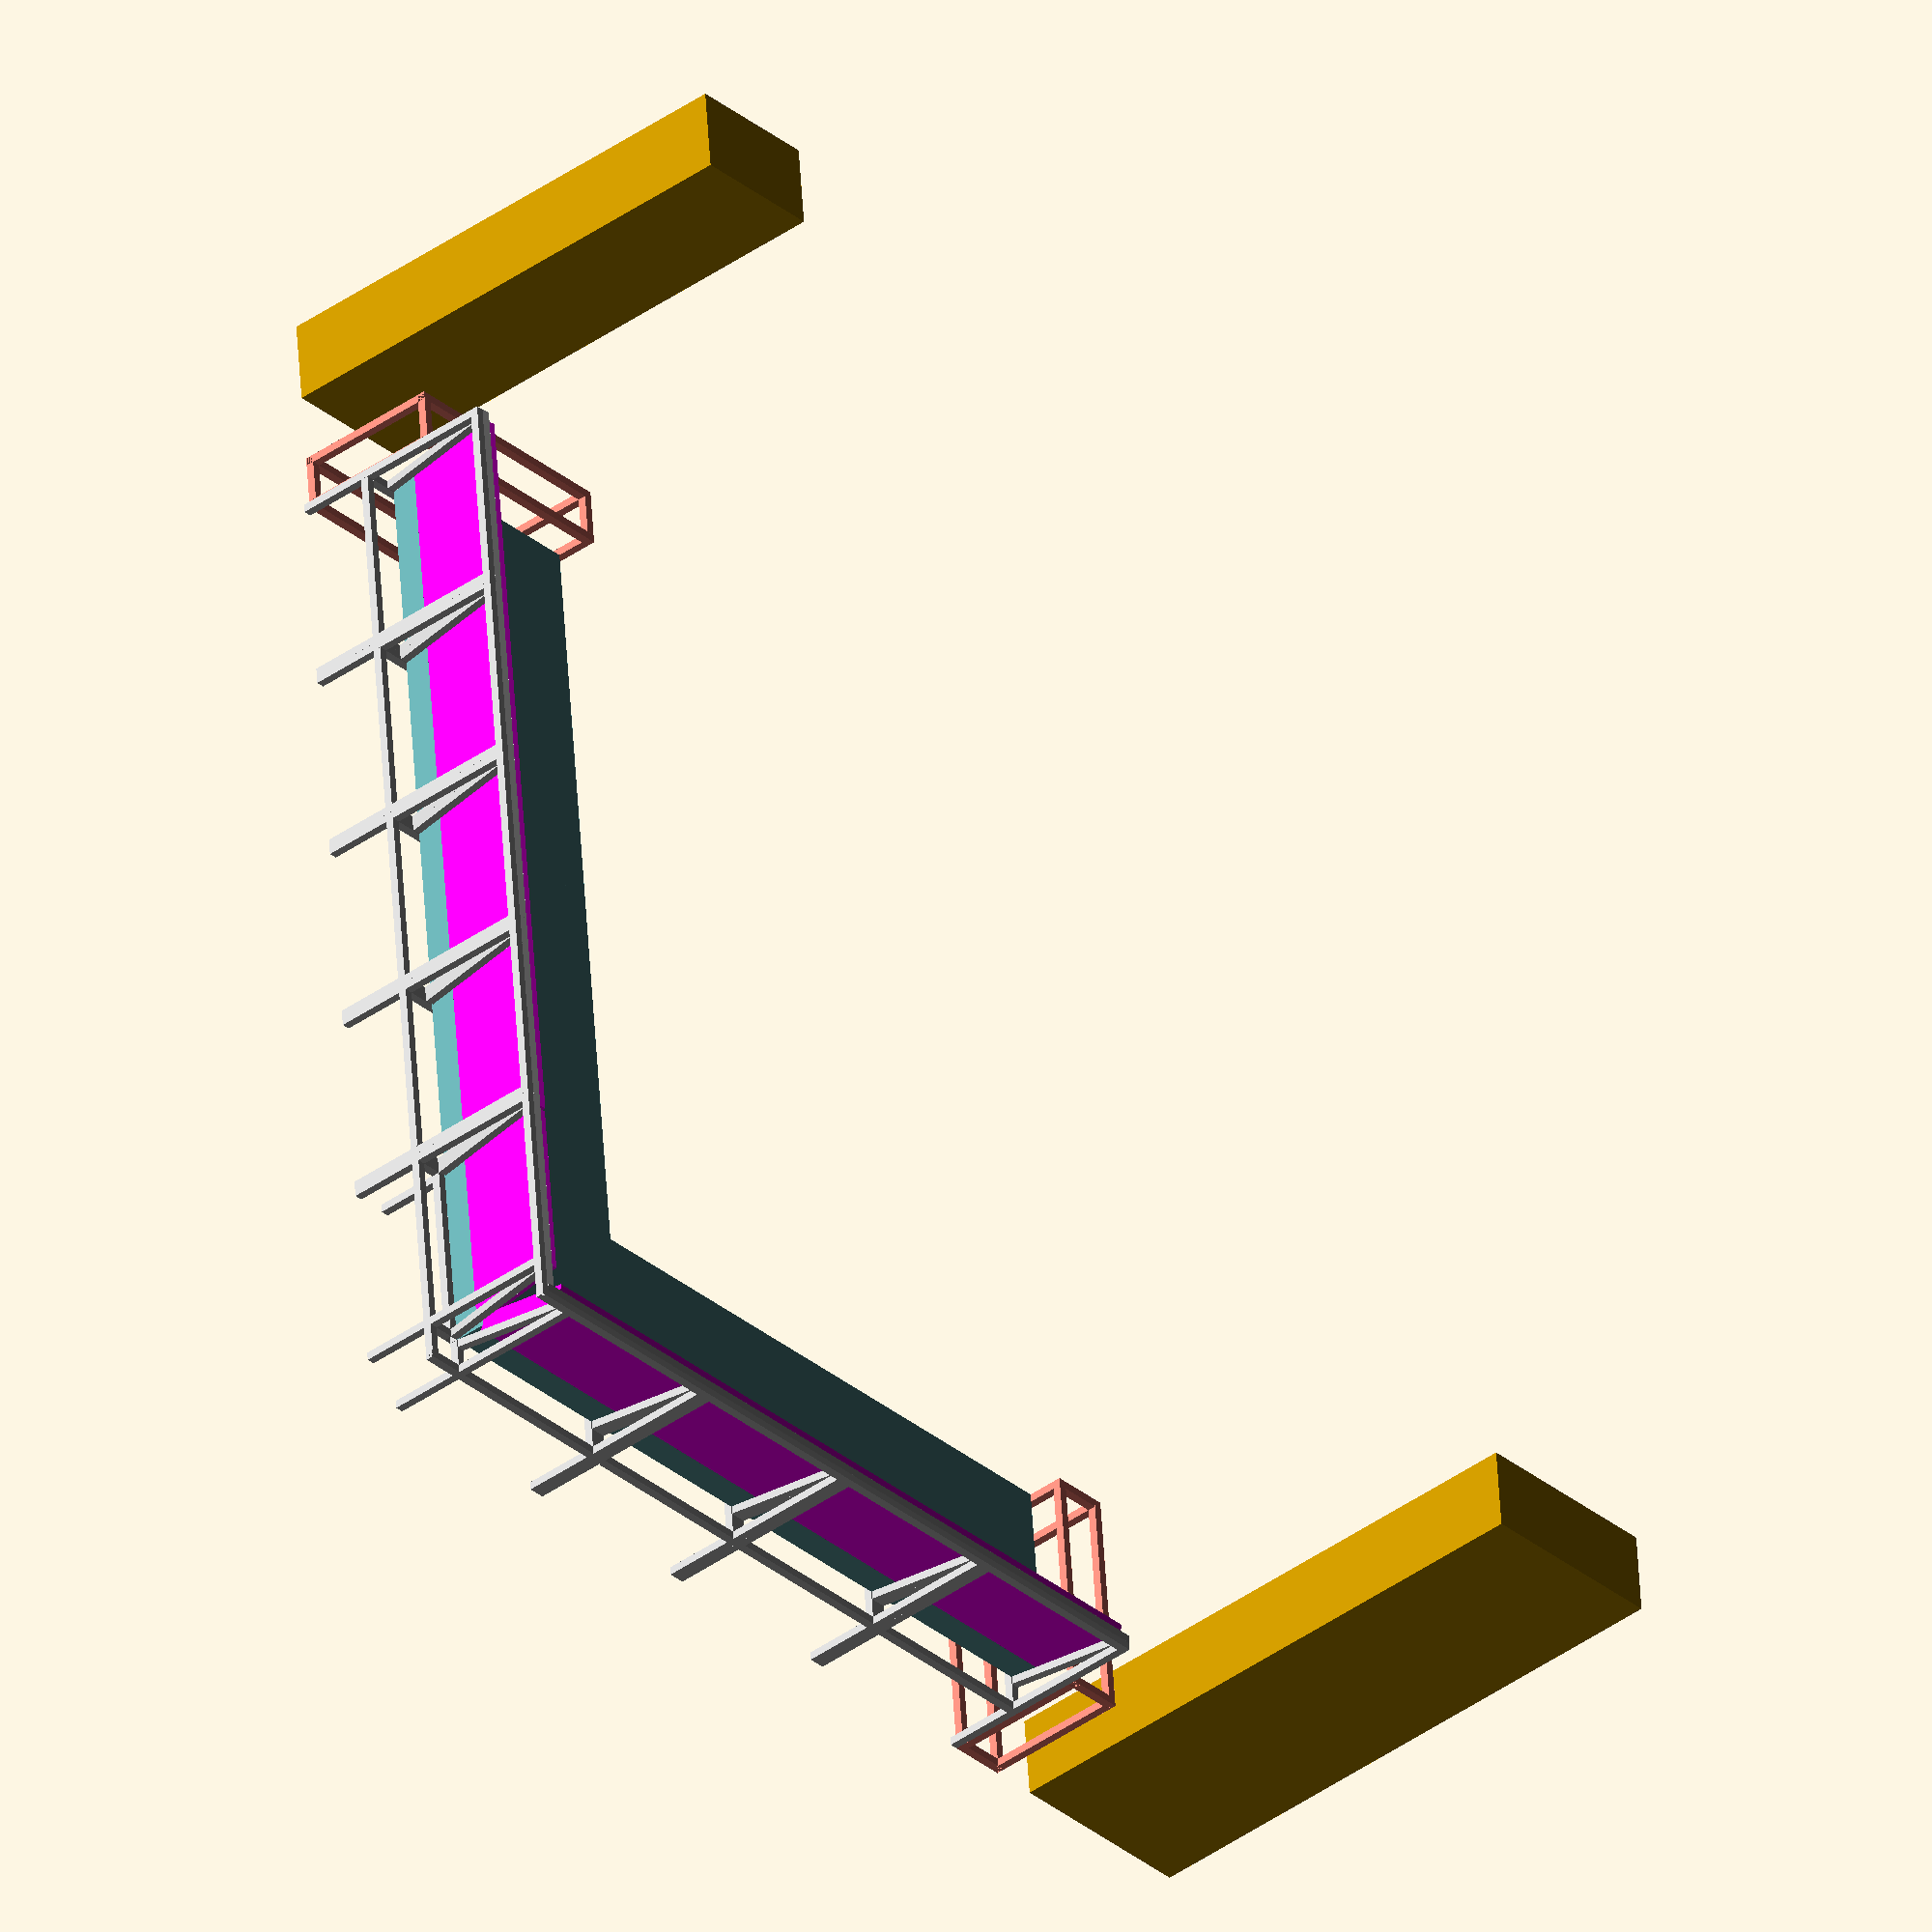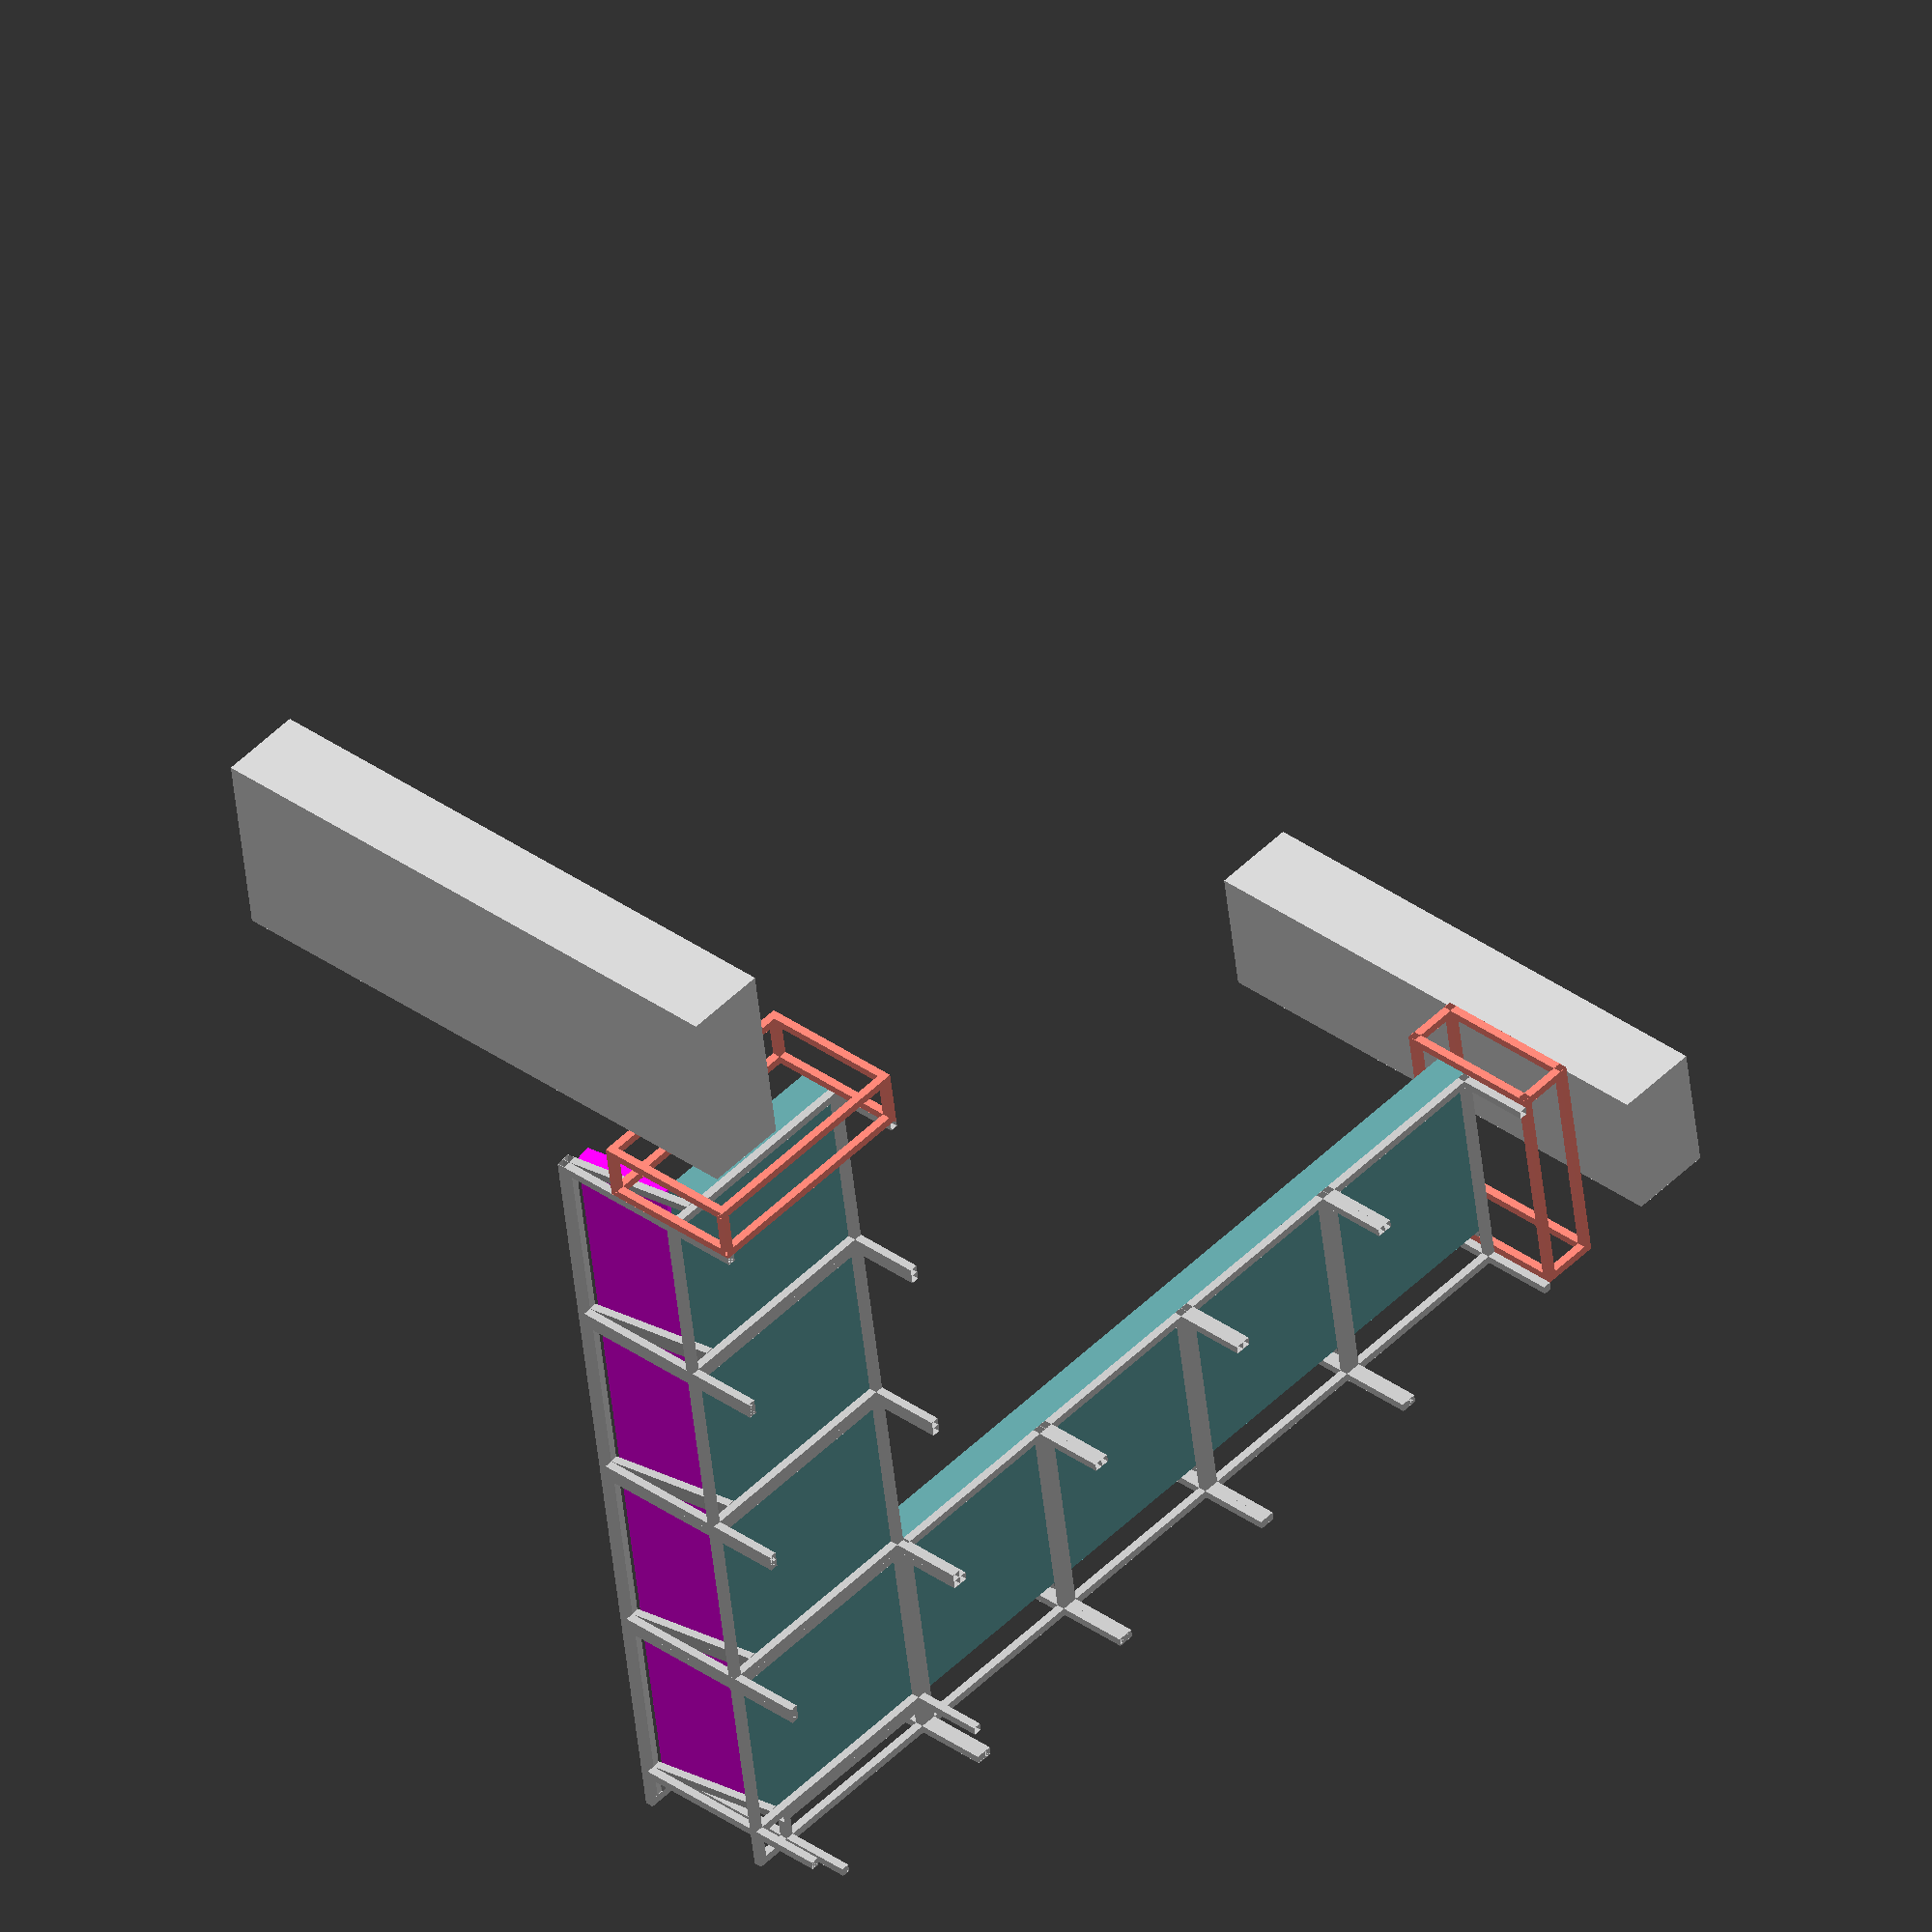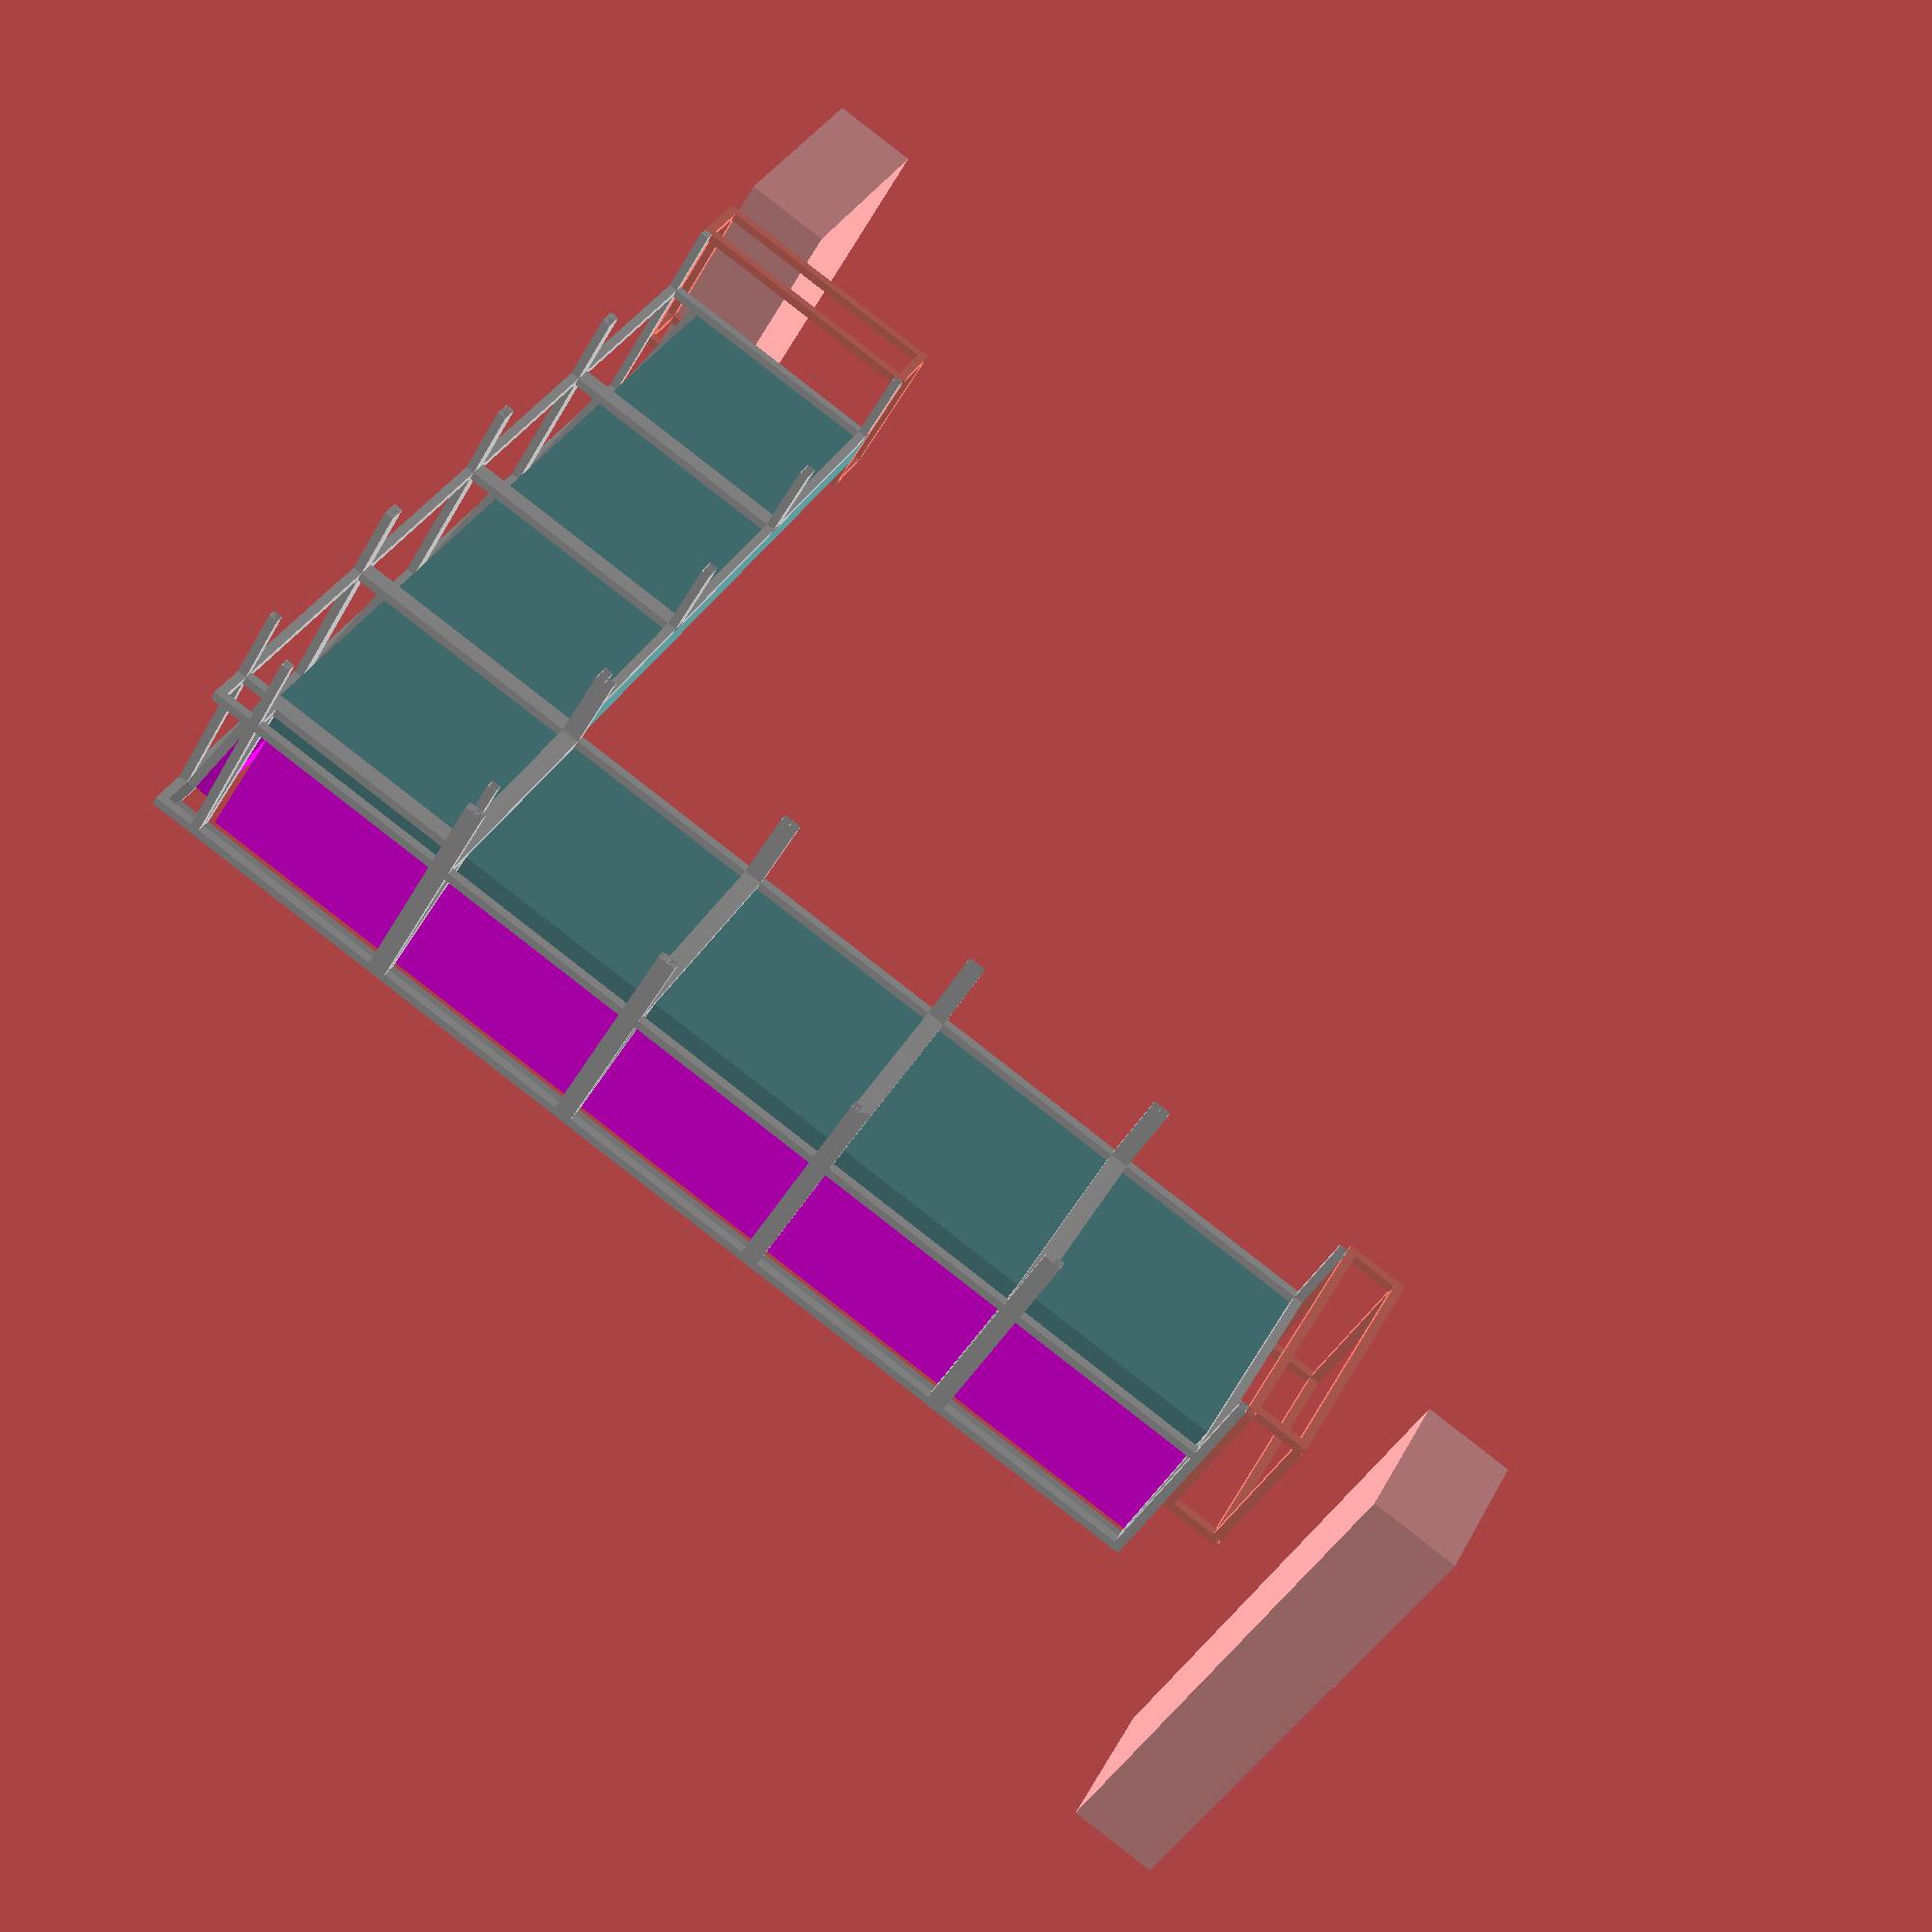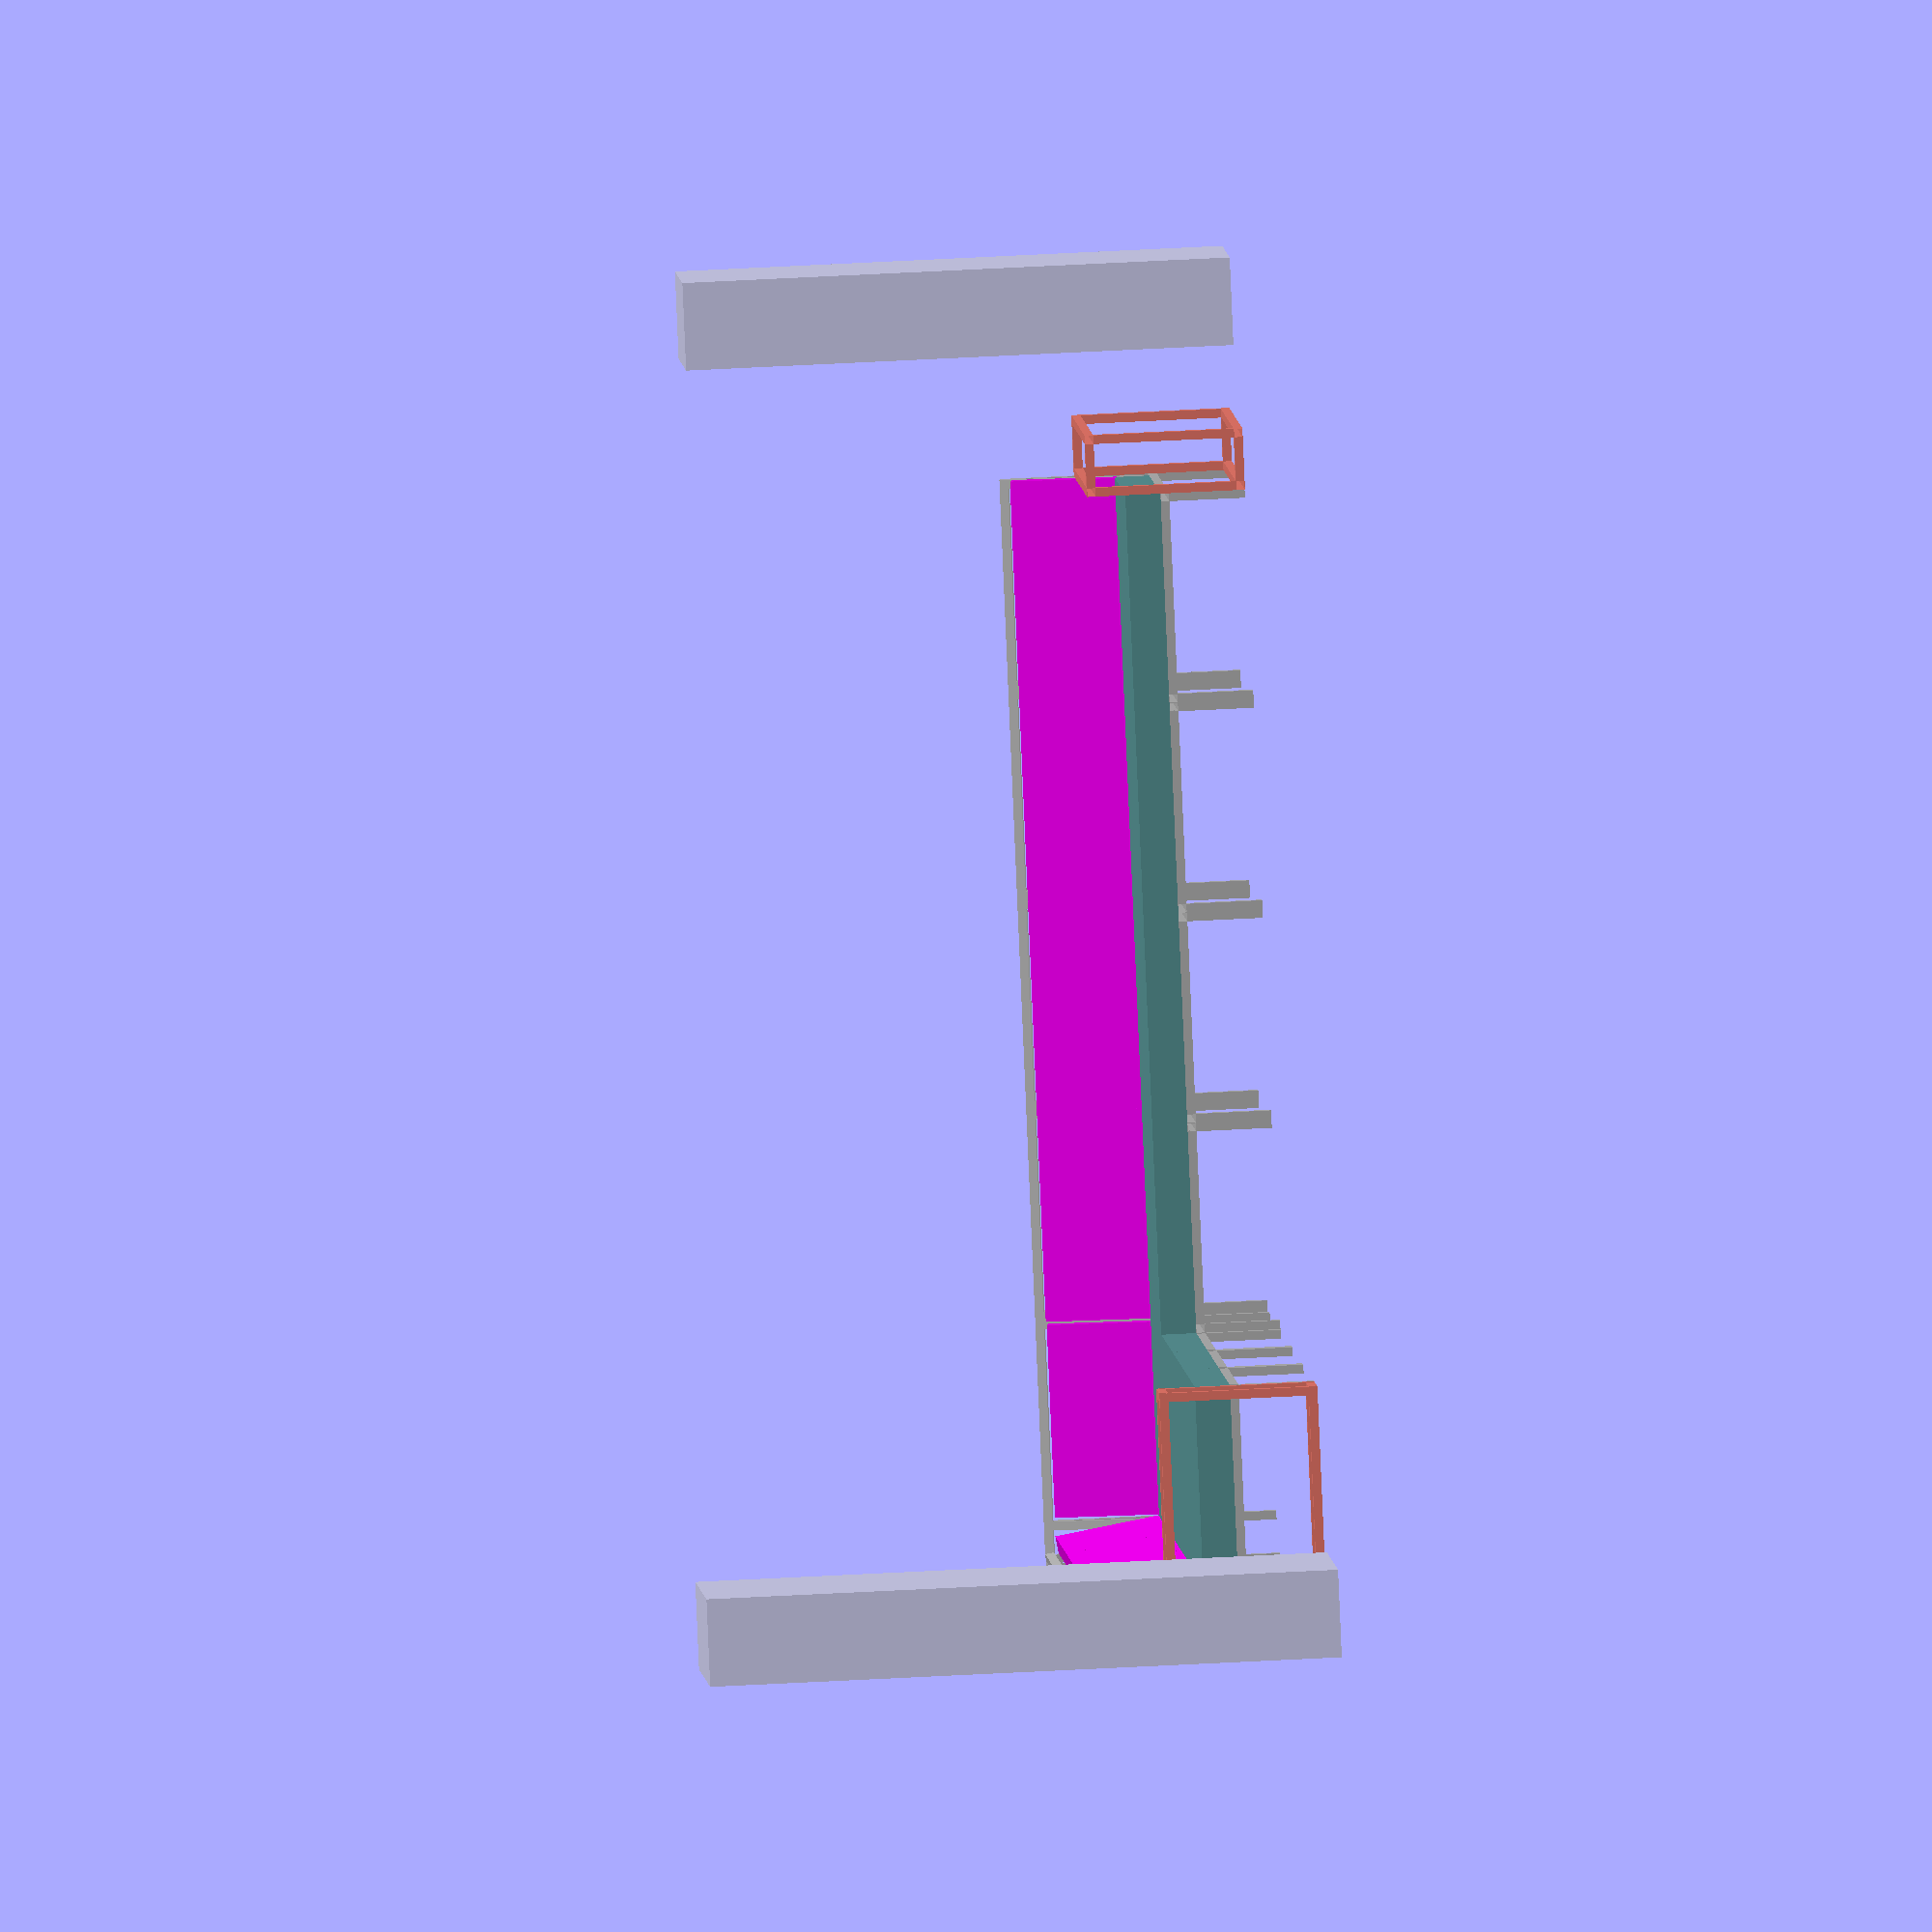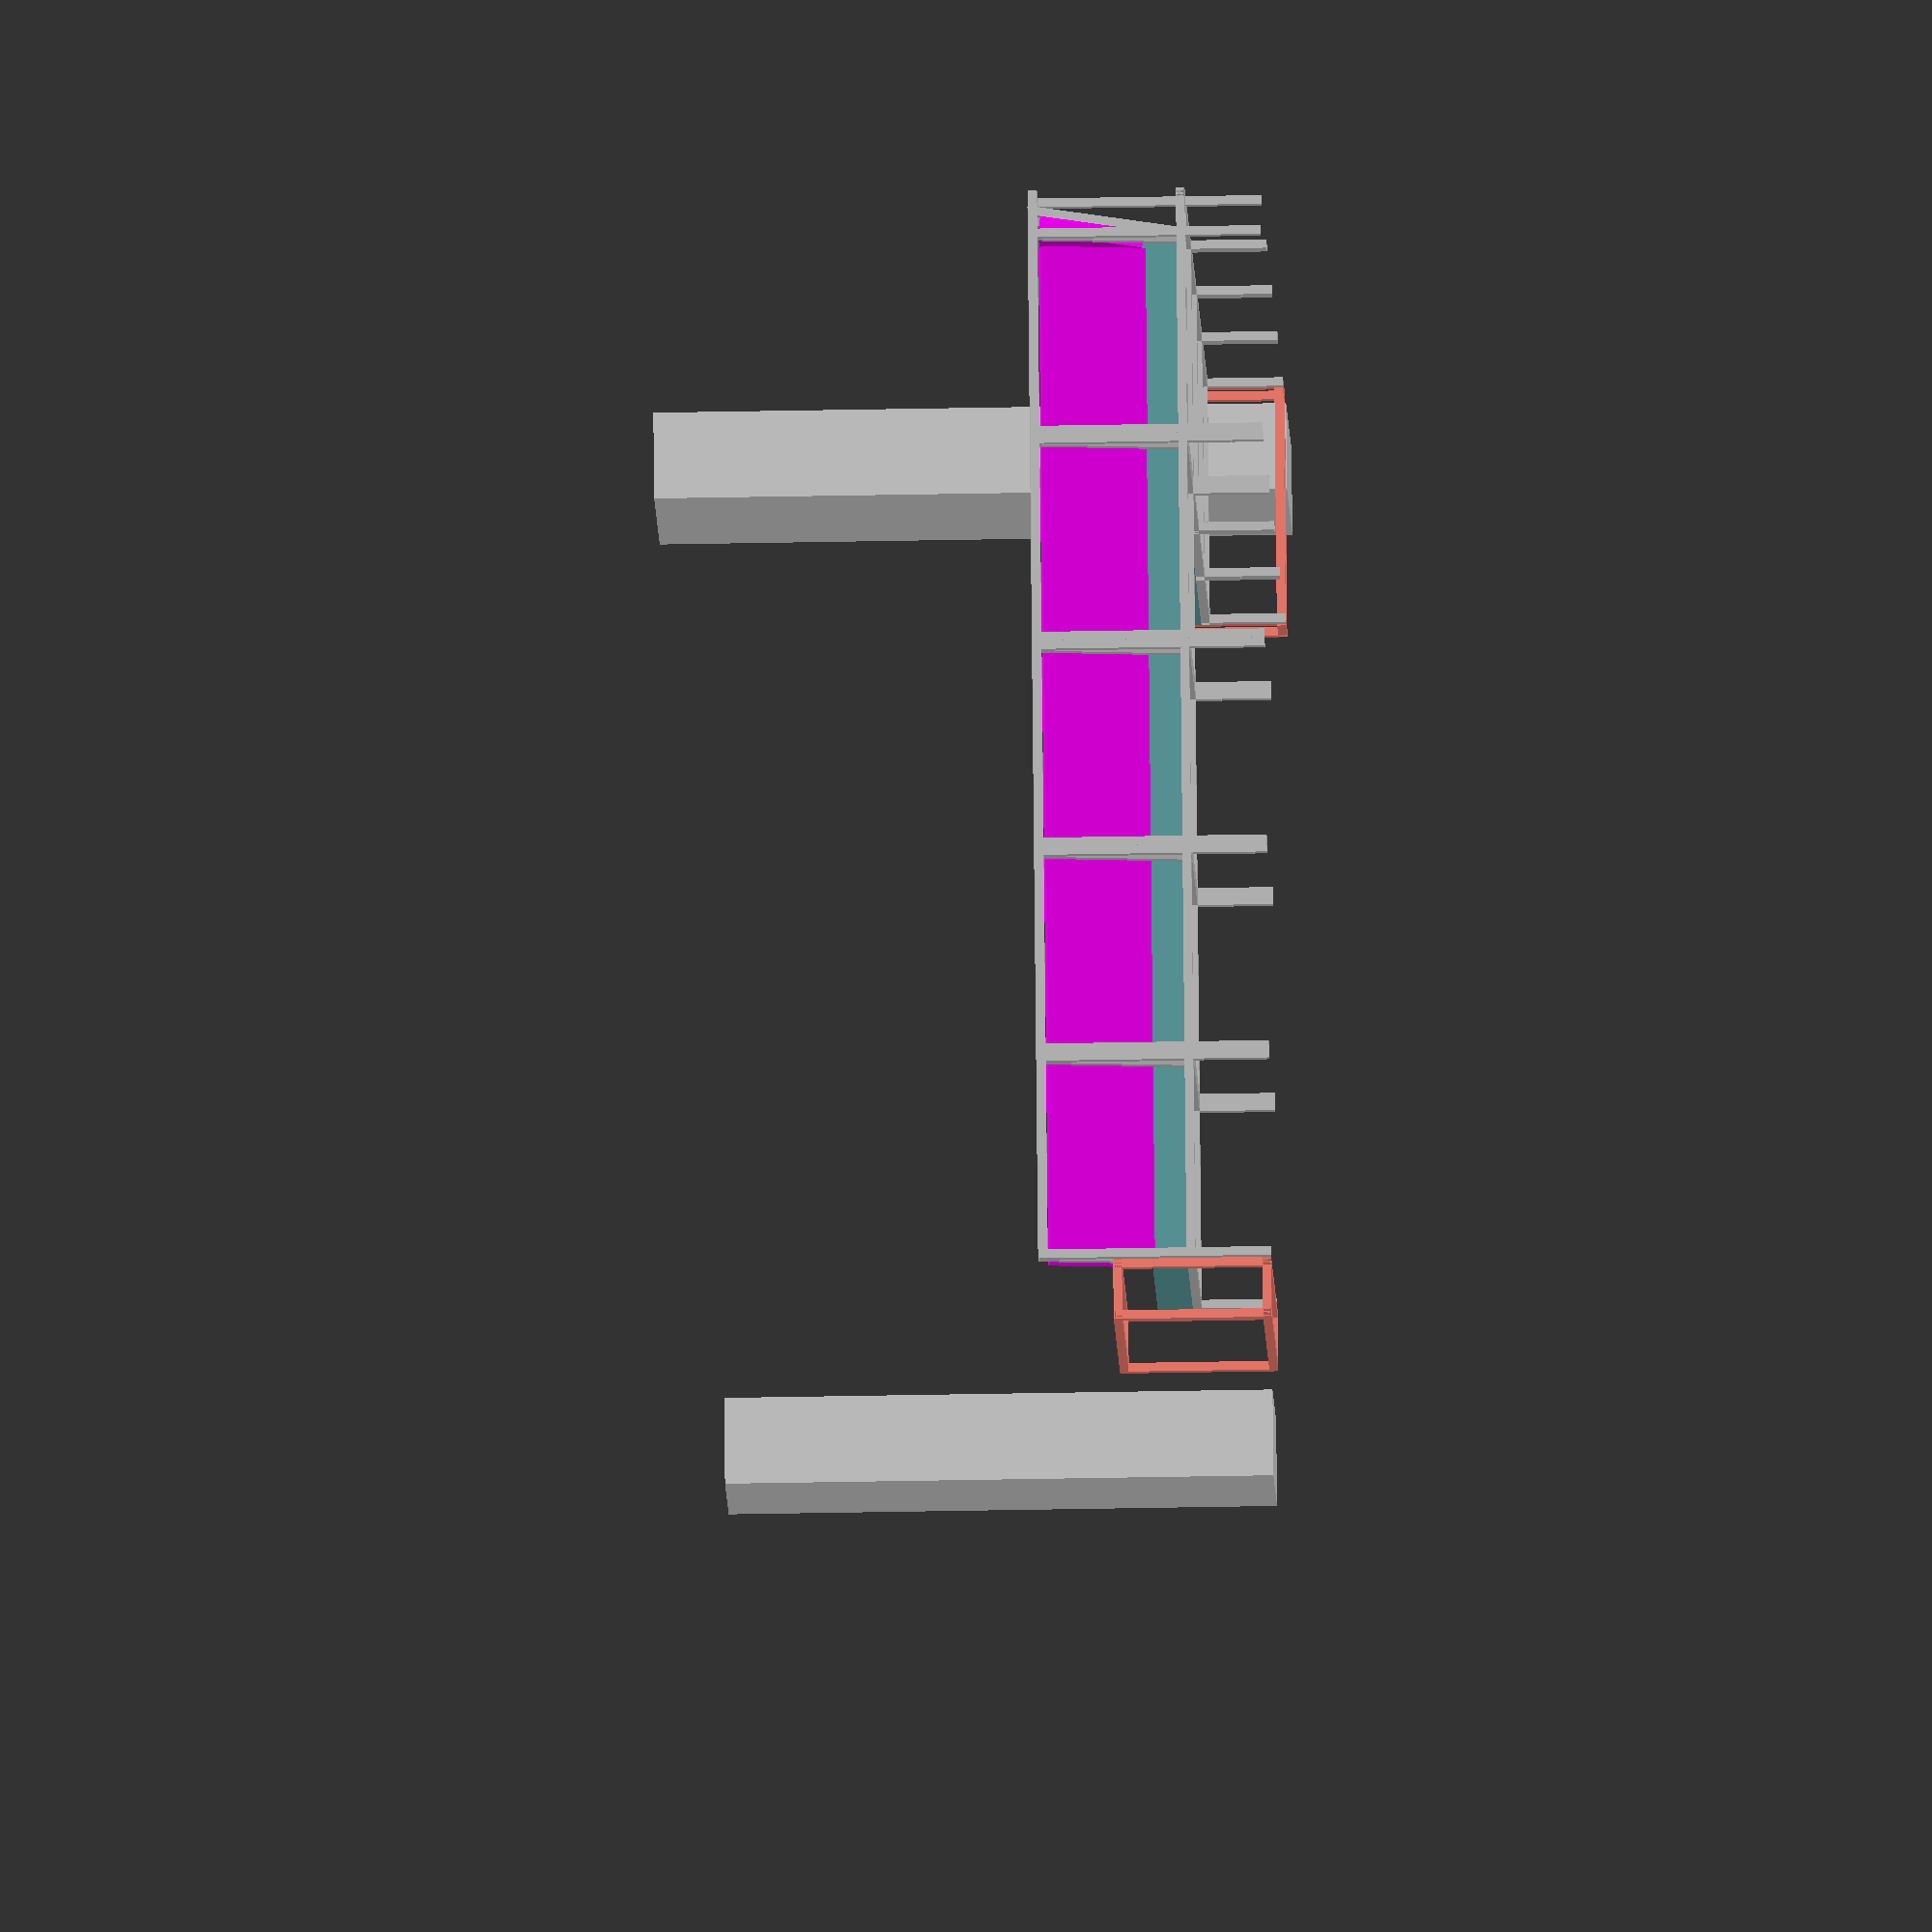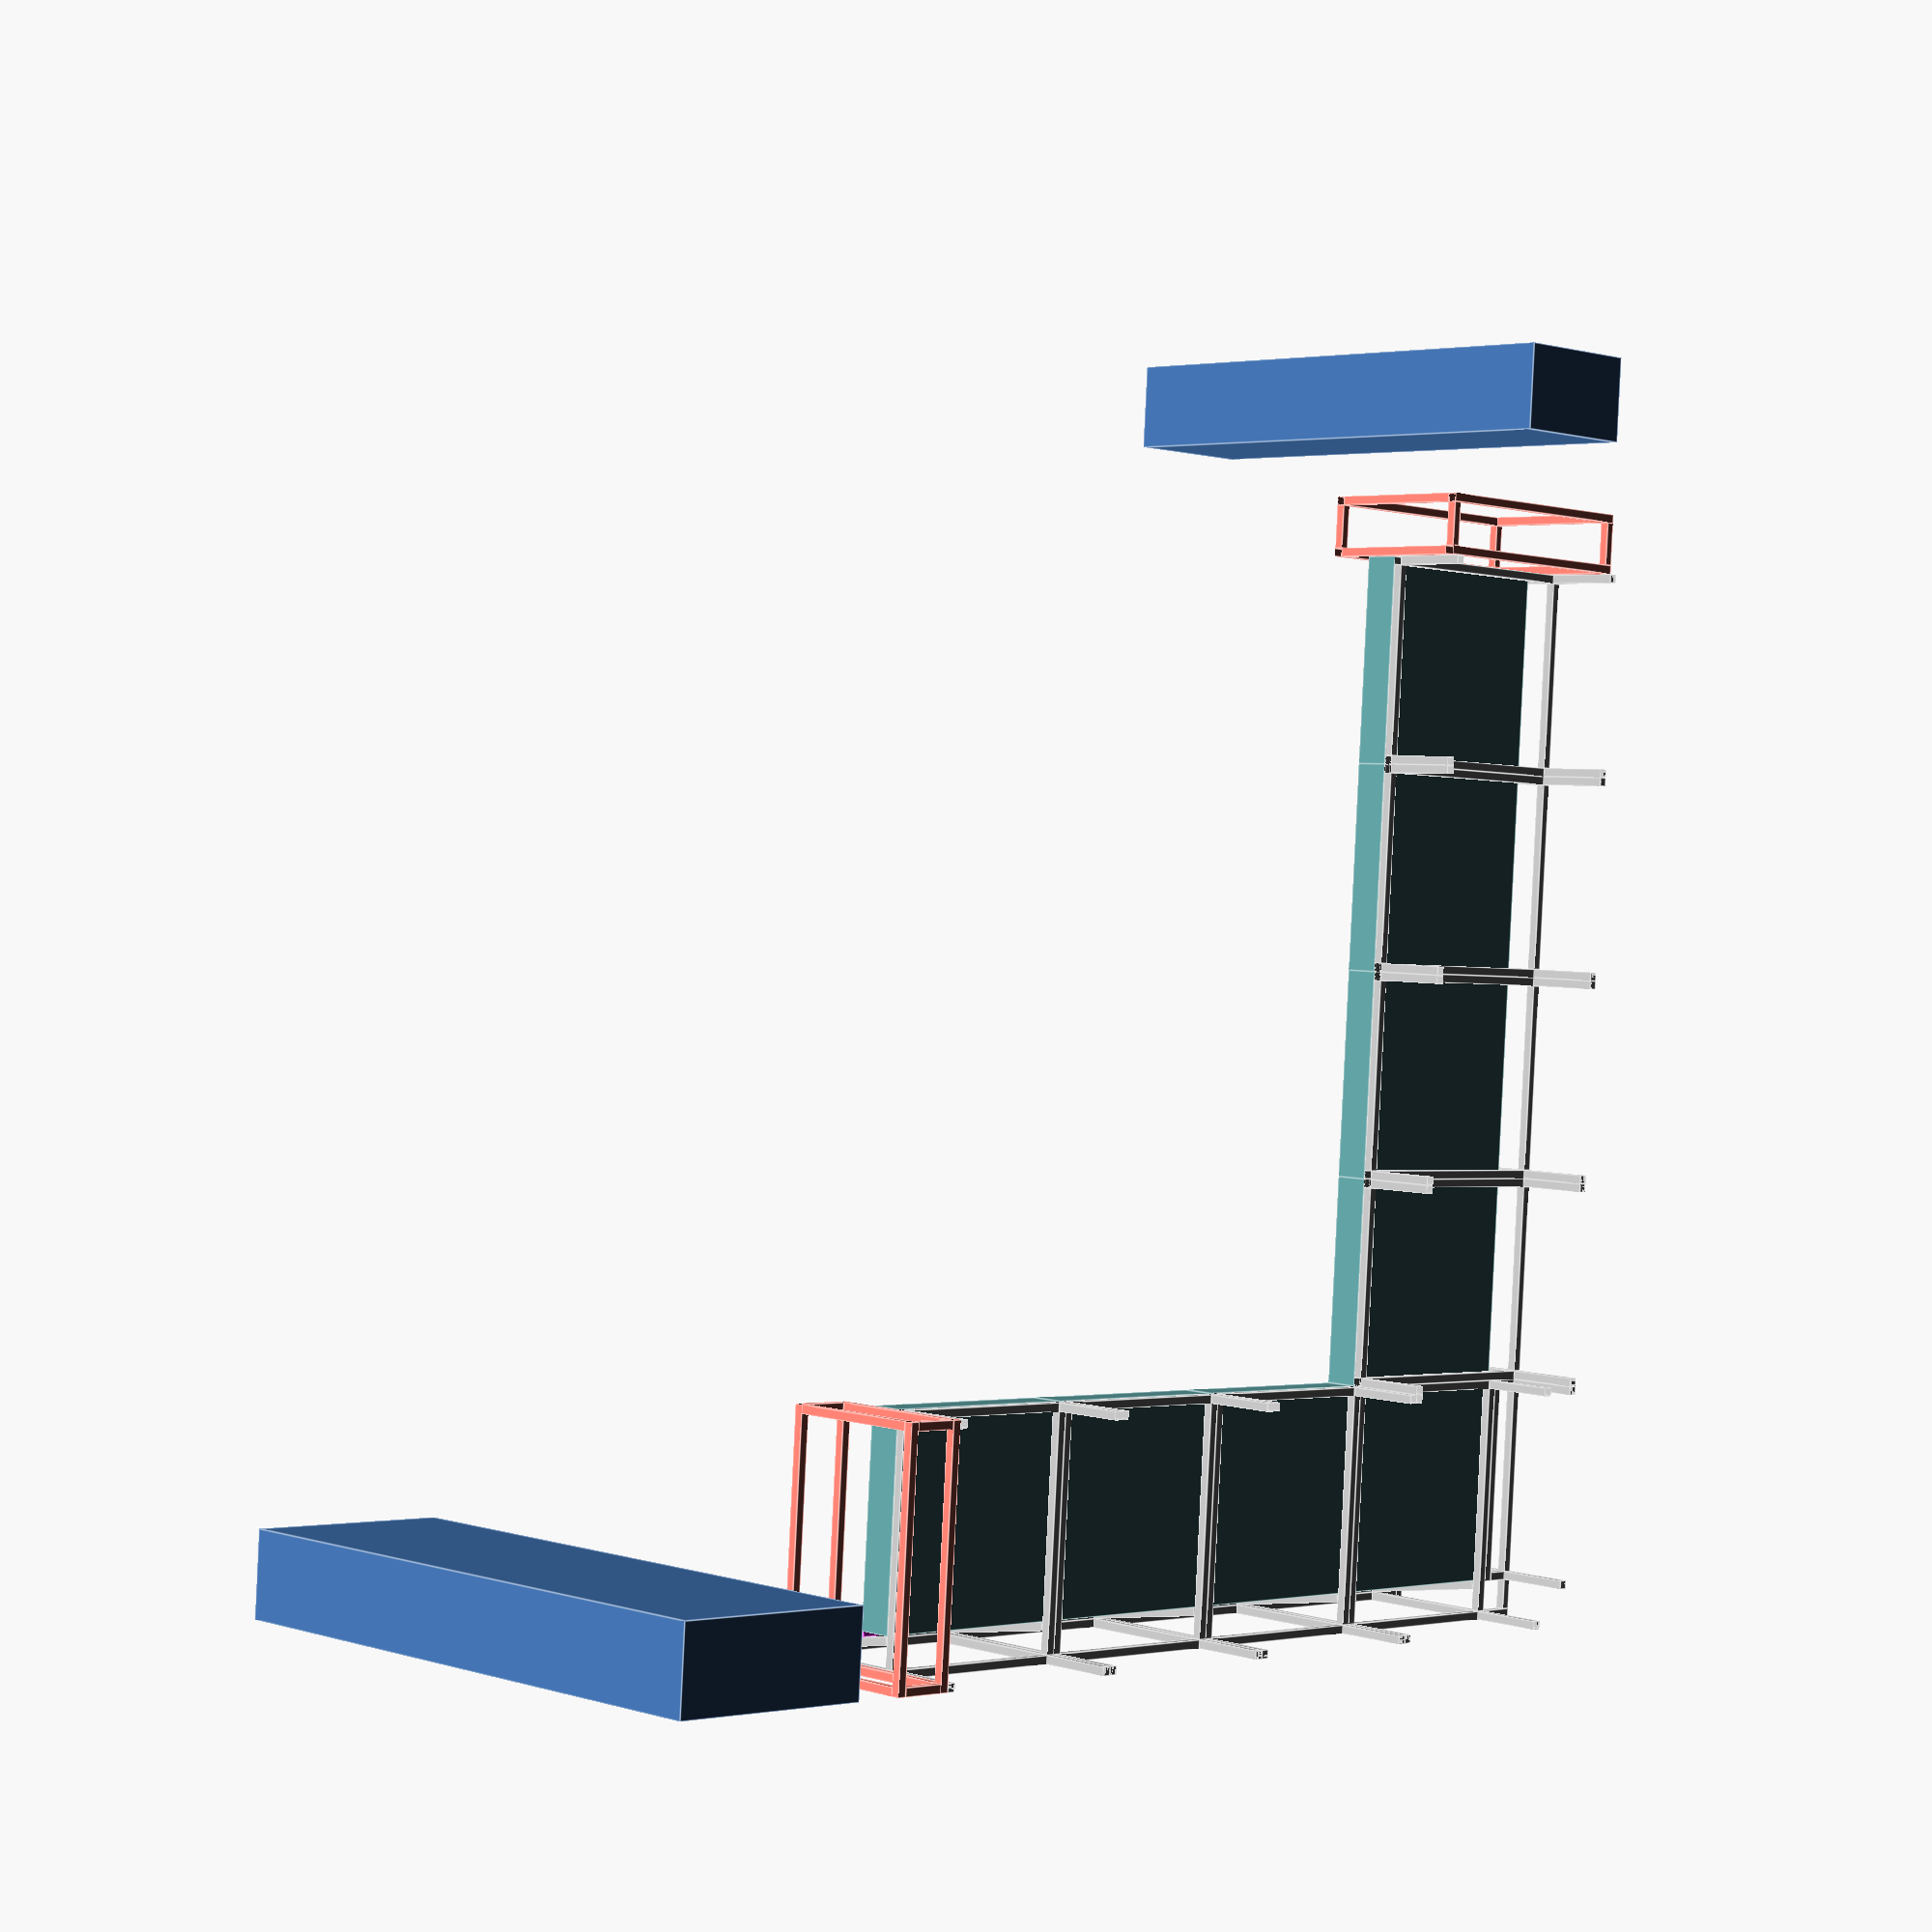
<openscad>
// Units in cm.

dim_pillow = 60;
dim_pillow_height = 10;

dim_back_pillow = 30;
dim_back_pillow_height = 5;

dim_armrest_height = 45;
dim_armrest_width = 15;

dim_pipe = 2.5;
dim_legs = 24-dim_pipe;

color_back_pillows="Magenta";
color_pillows="CadetBlue";
color_frame="Silver";
color_armrest="Salmon";

// Backrest-parameters.
angle_rest=90/10;
back_height=40;
back_straight_height=cos(angle_rest)*back_height+dim_pipe;
back_straight_offset=sin(angle_rest)*back_height+dim_pipe;

function pillow_area(w, d, h) =
  2 * w*d +
  2 * d*h +
  2 * w*h;

module pipe(length)
{
  difference(){
    thi=0.155;
    color([0,1,0])
    cube([length,dim_pipe,dim_pipe]);
    translate([0, thi/2, thi/2])
    cube([length*1.3,dim_pipe-thi,dim_pipe-thi]);
  }
  echo(str("pipe -- ", length, "cm "));
}

module pillow()
{
  color(color_pillows)
  cube([dim_pillow,dim_pillow,dim_pillow_height]);
  echo(str("pillow -- ", pillow_area(dim_pillow, dim_pillow, dim_pillow_height), "cm^2"));
}

module back_pillow()
{
  color(color_back_pillows)
  cube([dim_pillow,dim_back_pillow,dim_back_pillow_height]);
  echo(str("pillow_back -- ", pillow_area(dim_pillow, dim_back_pillow, dim_back_pillow_height), "cm^2"));
}

module back_pillow_corner()
{
  dim_back_pillow_corner=dim_pillow-dim_back_pillow_height;
  color(color_back_pillows)
  cube([dim_back_pillow_corner,dim_back_pillow,dim_back_pillow_height]);
  echo(str("pillow_back_corner -- ", pillow_area(dim_pillow, dim_back_pillow_corner, dim_back_pillow_height), "cm^2"));
}

module frame_back(skip_top_bar)
{

  color(color_frame)
  rotate([angle_rest,0,0])
  {
    // First main bar to correct length.
    if(!skip_top_bar) {
      translate([0,0,back_height])
      pipe(dim_pillow);
    }

    // crossbars.
    translate([dim_pipe,0, 0])
    rotate([0,-90,0])
    pipe(back_height);
    translate([dim_pillow,0, 0])
    rotate([0,-90,0])
    pipe(back_height);
  }

  color(color_frame)
  translate([0,-back_straight_offset,-dim_pipe])
  {
    // Second main bar to correct length.
    if(!skip_top_bar) {
      translate([0,0,back_straight_height])
      pipe(dim_pillow);
    }

    // Crossbars / back-legs.
    translate([dim_pipe,0, -dim_legs])
    rotate([0,-90,0])
    pipe(back_straight_height+dim_legs);

    translate([dim_pillow,0, -dim_legs])
    rotate([0,-90,0])
    pipe(back_straight_height+dim_legs);
  }
}

module frame(skip_top_bar)
{

  dim_bottom_bar=back_straight_offset+dim_pillow;

  frame_back(skip_top_bar);

  color(color_frame)
  translate([0,-back_straight_offset,-dim_pipe])
  {
    // Second main bar to correct length.
    if (!skip_top_bar) {
      translate([0,0,back_straight_height])
      pipe(dim_pillow);
    }

    // Crossbars / back-legs.
    translate([dim_pipe,0, -dim_legs])
    rotate([0,-90,0])
    pipe(back_straight_height+dim_legs);

    translate([dim_pillow,0, -dim_legs])
    rotate([0,-90,0])
    pipe(back_straight_height+dim_legs);
  }


  color(color_frame)
  translate([0,-back_straight_offset,-dim_pipe])
  {
    // Create bottom side pipes.
    translate([dim_pipe, dim_pipe, 0])
    rotate([0,0,90])
    pipe(dim_bottom_bar);

    translate([dim_pillow, dim_pipe, 0])
    rotate([0,0,90])
    pipe(dim_bottom_bar);

    // Create bottom front and back pipe.
    dim_bottom_cross_pipe = dim_pillow-2*dim_pipe;
    translate([dim_pipe, 0, 0])
    pipe(dim_bottom_cross_pipe);

    translate([dim_pipe, dim_pillow+back_straight_offset, 0])
    pipe(dim_bottom_cross_pipe);

    // Create front legs.
    translate([0, dim_pillow+back_straight_offset, 0])
    rotate([0,90,0])
    pipe(dim_legs);

    translate([dim_pillow-dim_pipe, dim_pillow+back_straight_offset, 0])
    rotate([0,90,0])
    pipe(dim_legs);
  }
}

module section()
{
  translate([0,dim_pipe, 0])
  pillow();
  translate([0,dim_back_pillow_height+1,dim_pillow_height])
  rotate([90+angle_rest, 0, 0])
  back_pillow();
  frame();
}

module corner()
{
  translate([0,dim_pipe, 0])
  pillow();
  translate([0,dim_back_pillow_height+1,dim_pillow_height])
  rotate([90+angle_rest, 0, 0])
  back_pillow();
  translate([-1.5, dim_back_pillow_height+1.5,dim_pillow_height-1])
  rotate([90-angle_rest, 0, 90])
  back_pillow_corner();
  frame(true);
  translate([-dim_pipe,dim_pillow, 0])
  color(color_frame)
  rotate([0,0,-90]) {
    translate([-dim_pipe,-back_straight_offset,-dim_pipe])
    pipe(dim_pillow);
    translate([-dim_pipe,-back_straight_offset,-dim_pipe])
    pipe(dim_pillow);
    translate([-dim_pipe,0,-dim_pipe])
    pipe(dim_pillow);
    translate([-dim_pipe,0,0])
    frame_back(true);
  }
  color(color_frame) {
    translate([-back_straight_offset,dim_pipe,-dim_pipe])
    pipe(back_straight_offset-dim_pipe);

    translate([-back_straight_offset,dim_pillow,-dim_pipe])
    pipe(back_straight_offset-dim_pipe);

    translate([-back_straight_offset-dim_pipe,-back_straight_offset,-dim_pipe])
    pipe(back_straight_offset+dim_pipe);

    translate([-back_straight_offset-dim_pipe,-back_straight_offset,-dim_pipe])
    pipe(back_straight_offset+dim_pipe);

    translate([-back_straight_offset,-back_straight_offset+dim_pipe,-dim_pipe])
    rotate([0,0,90])
    pipe(back_straight_offset);

    rotate([angle_rest, 0,0])
    translate([-back_straight_offset,0,back_height])
    pipe(dim_pillow+back_straight_offset);

    translate([-back_straight_offset,-back_straight_offset,back_straight_height-dim_pipe])
    pipe(dim_pillow+back_straight_offset);

    translate([-back_straight_offset,-back_straight_offset,back_straight_height-dim_pipe])
    rotate([0,0,90])
    pipe(dim_pillow+back_straight_offset+dim_pipe);

    addition_corner=0.5;
    rotate([-angle_rest, 0,90])
    translate([-back_straight_offset+2*dim_pipe-addition_corner,0,back_height+0.4])
    pipe(dim_pillow+back_straight_offset-dim_pipe+addition_corner);
  }
}

module armrest()
{
  module base_frame()
  {
    pipe(dim_pillow+back_straight_offset+dim_pipe);
    translate([0, -dim_armrest_width,0])
    pipe(dim_pillow+back_straight_offset+dim_pipe);
    rotate([0,0,90])
    translate([-dim_armrest_width+dim_pipe,-dim_pipe,0])
    pipe(dim_armrest_width-dim_pipe);
    rotate([0,0,90])
    translate([-dim_armrest_width+dim_pipe,-dim_pipe-dim_pillow-back_straight_offset,0])
    pipe(dim_armrest_width-dim_pipe);
  }

  module crossbeams()
  {
    rotate([0,-90,0]) {
      translate([dim_pipe,0,-dim_pipe])
      pipe(dim_armrest_height-2*dim_pipe);
      translate([dim_pipe,0,-dim_pipe-dim_pillow-back_straight_offset])
      pipe(dim_armrest_height-2*dim_pipe);
    }
  }

  color(color_armrest) {
    base_frame();
    crossbeams();
    translate([0,-dim_armrest_width,0])
    crossbeams();
    translate([0,0,dim_armrest_height-dim_pipe])
    base_frame();
  }
}

module stefan()
{
  cube([60, 25, 180]);
}

module amanda()
{
  cube([40, 25, 156]);
}

sections_window=3;
sections_other=4;

translate([back_straight_offset,back_straight_offset,dim_legs+dim_pipe]) {
  for (i=[0:sections_window-1]) {
    translate([dim_pillow*(i+1), 0, 0])
    section();
  }
  corner();
  for (i=[0:sections_other-1]) {
    translate([-dim_pipe, dim_pillow*(i+2)+dim_pipe, 0])
    rotate([0,0,-90])
    section();
  }
}

rotate([0,0,90])
translate([0, -((sections_window+1)*dim_pillow+back_straight_offset+dim_pipe),0])
armrest();
translate([0, (sections_other+1)*dim_pillow+back_straight_offset+dim_armrest_width+dim_pipe,0])
armrest();


translate([280,0,0])
stefan();
translate([0,350,0])
amanda();

</openscad>
<views>
elev=219.6 azim=174.8 roll=228.2 proj=o view=solid
elev=142.9 azim=98.5 roll=47.3 proj=o view=wireframe
elev=222.5 azim=62.6 roll=27.1 proj=p view=solid
elev=316.5 azim=321.3 roll=86.1 proj=o view=solid
elev=33.4 azim=200.8 roll=91.6 proj=o view=wireframe
elev=356.6 azim=356.2 roll=136.4 proj=p view=edges
</views>
